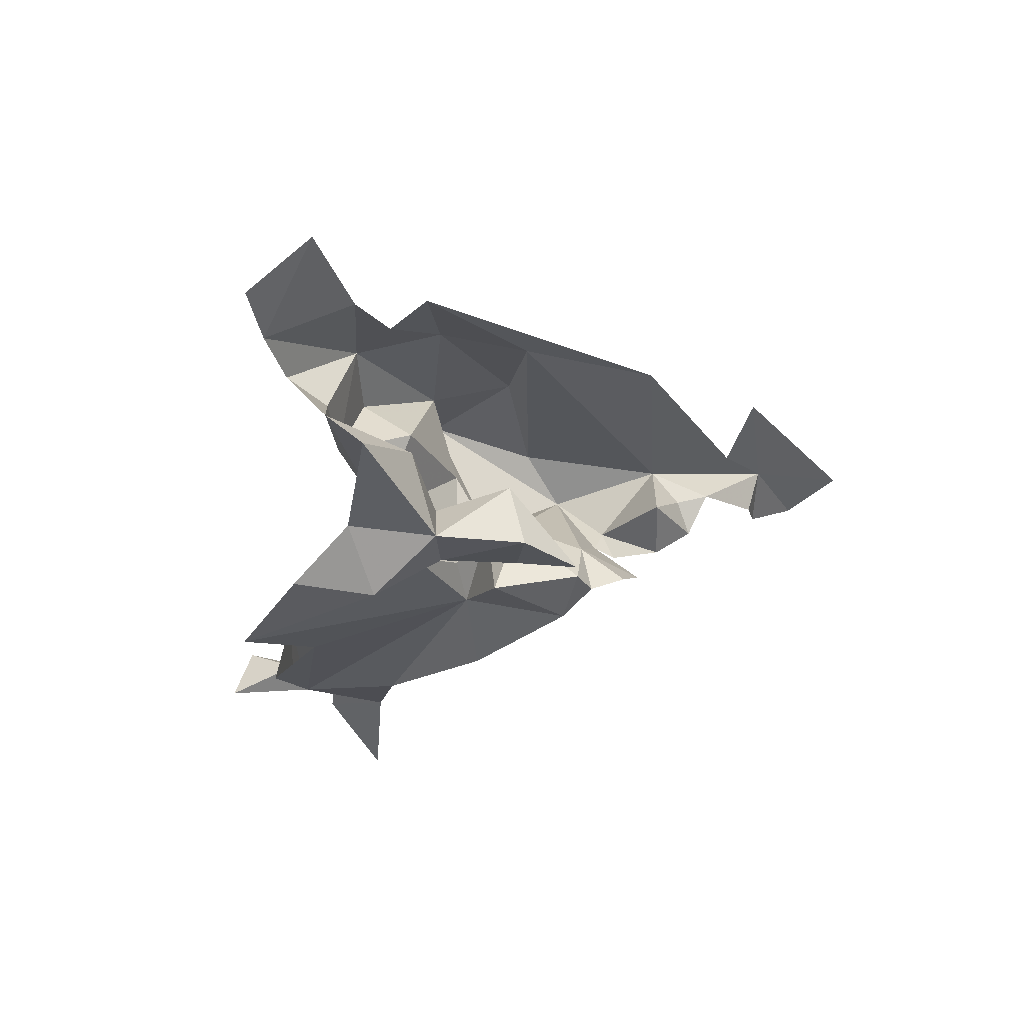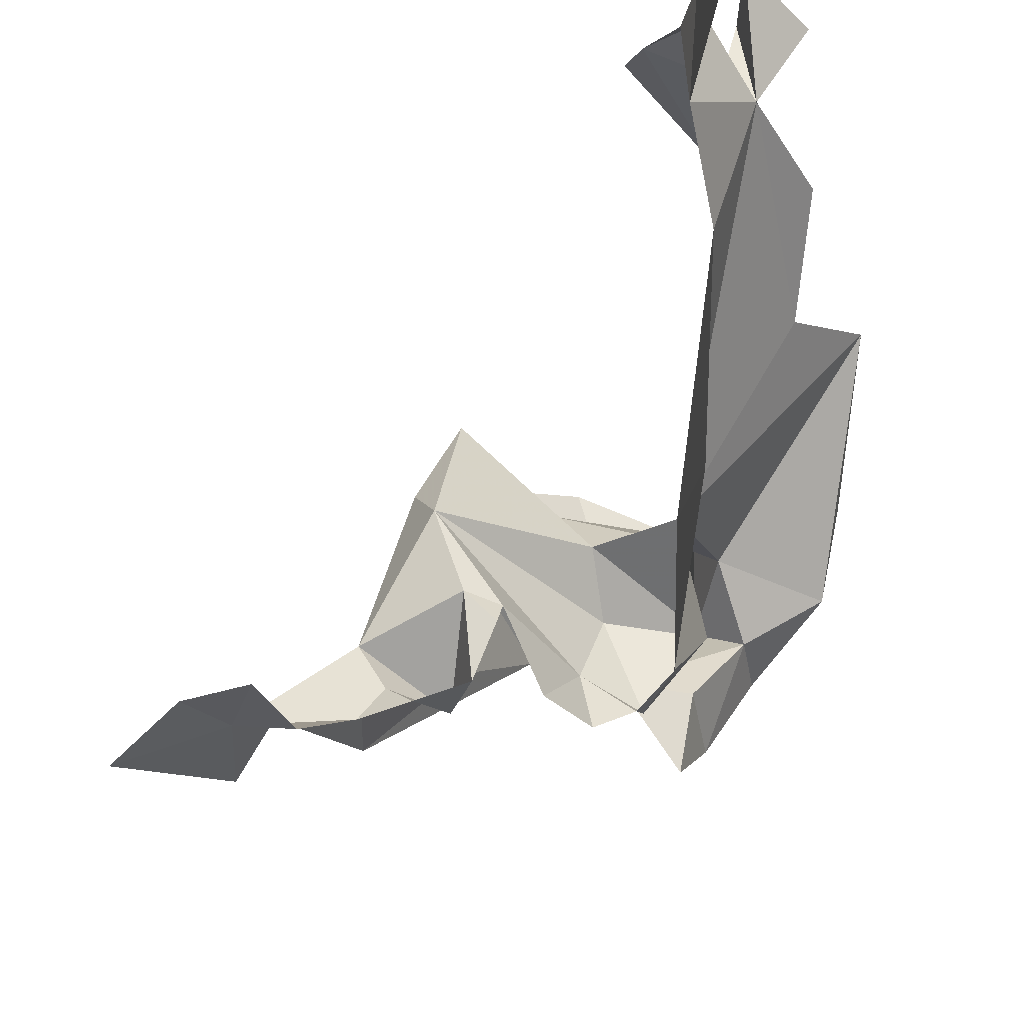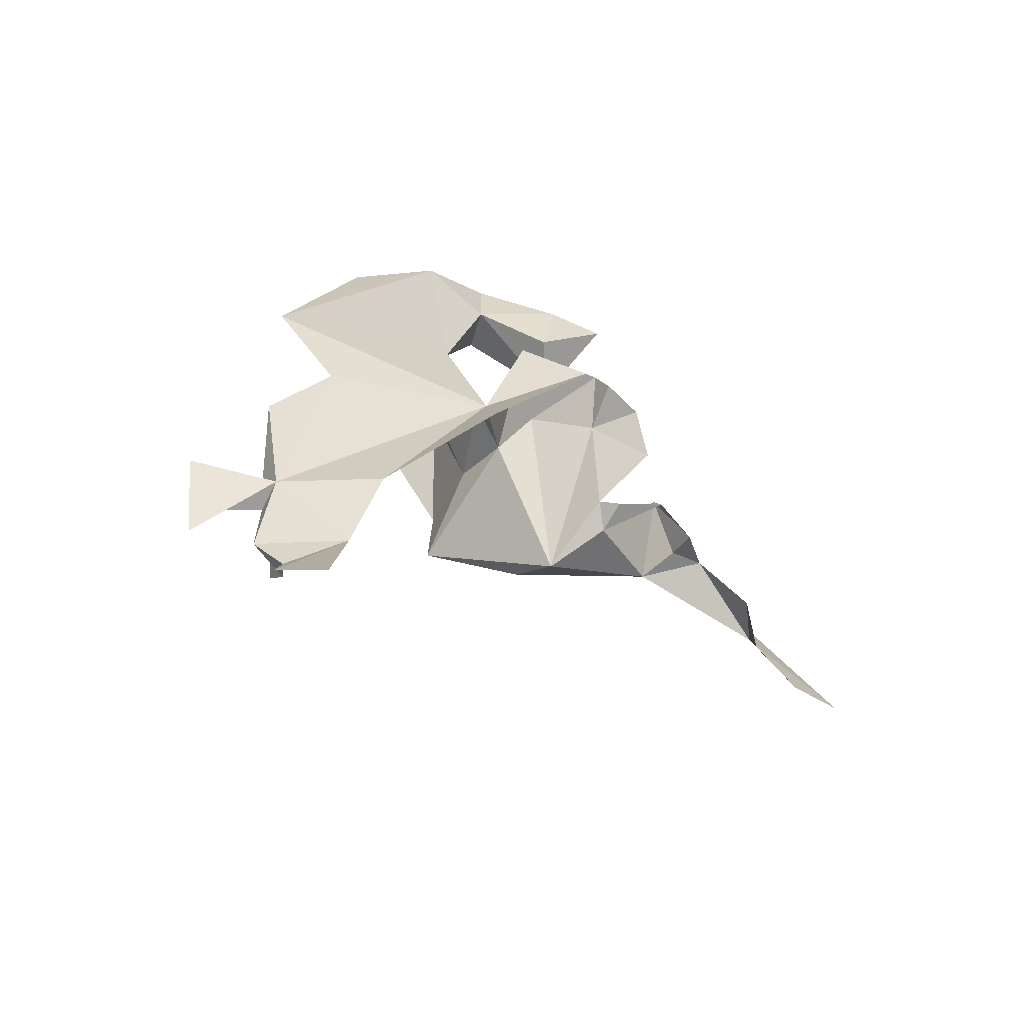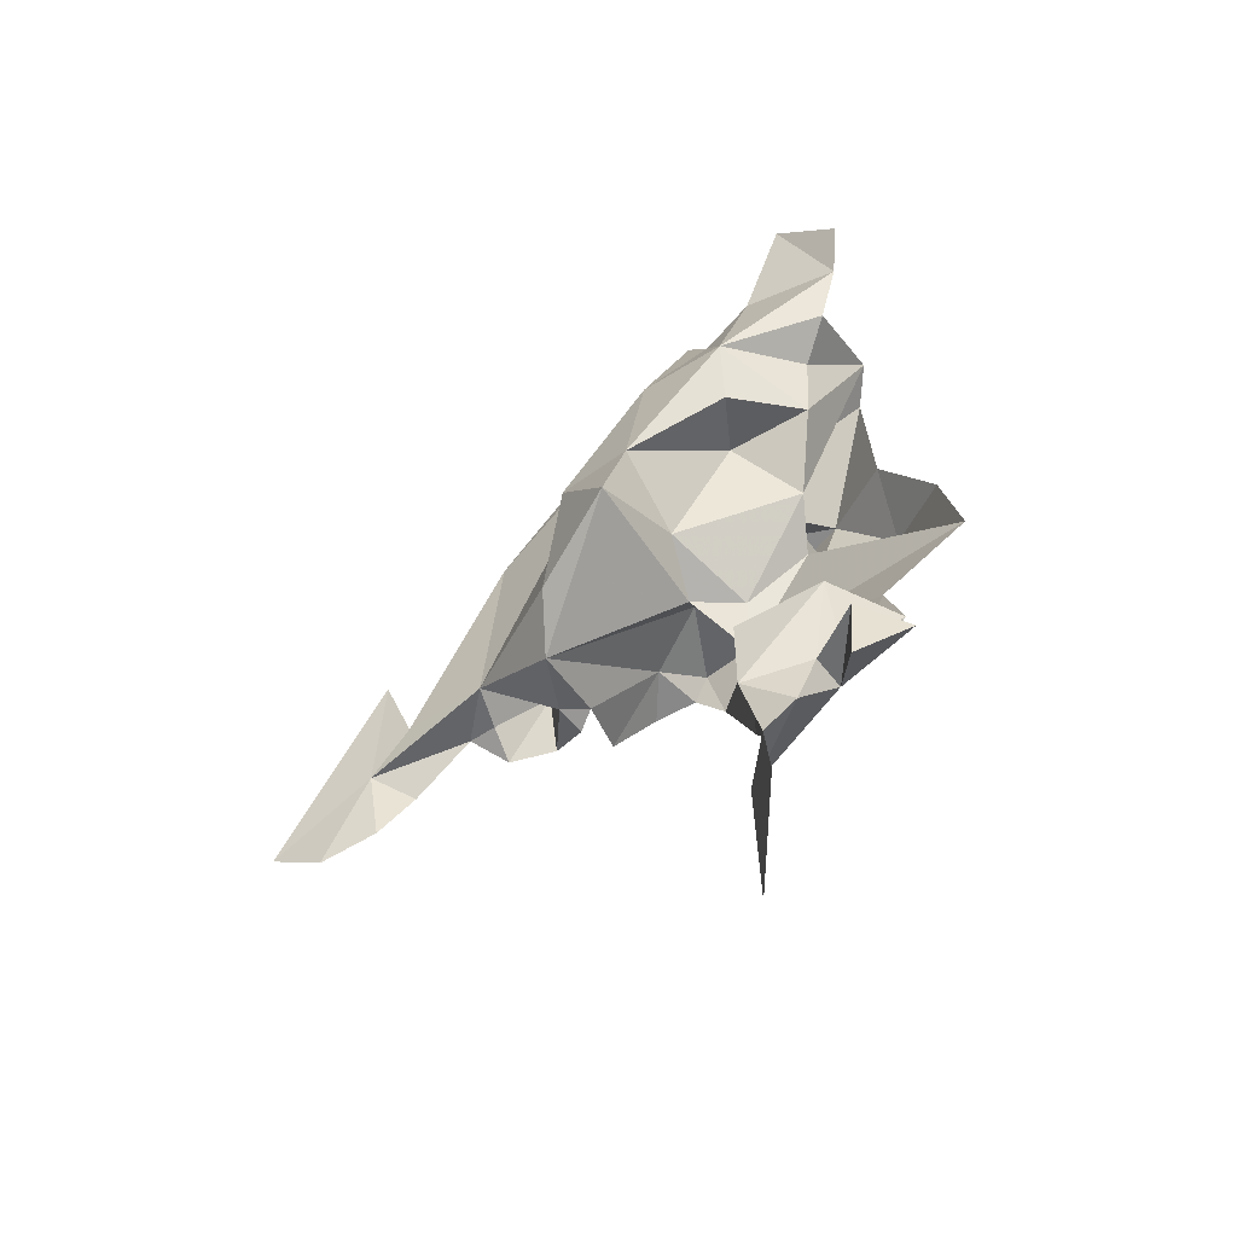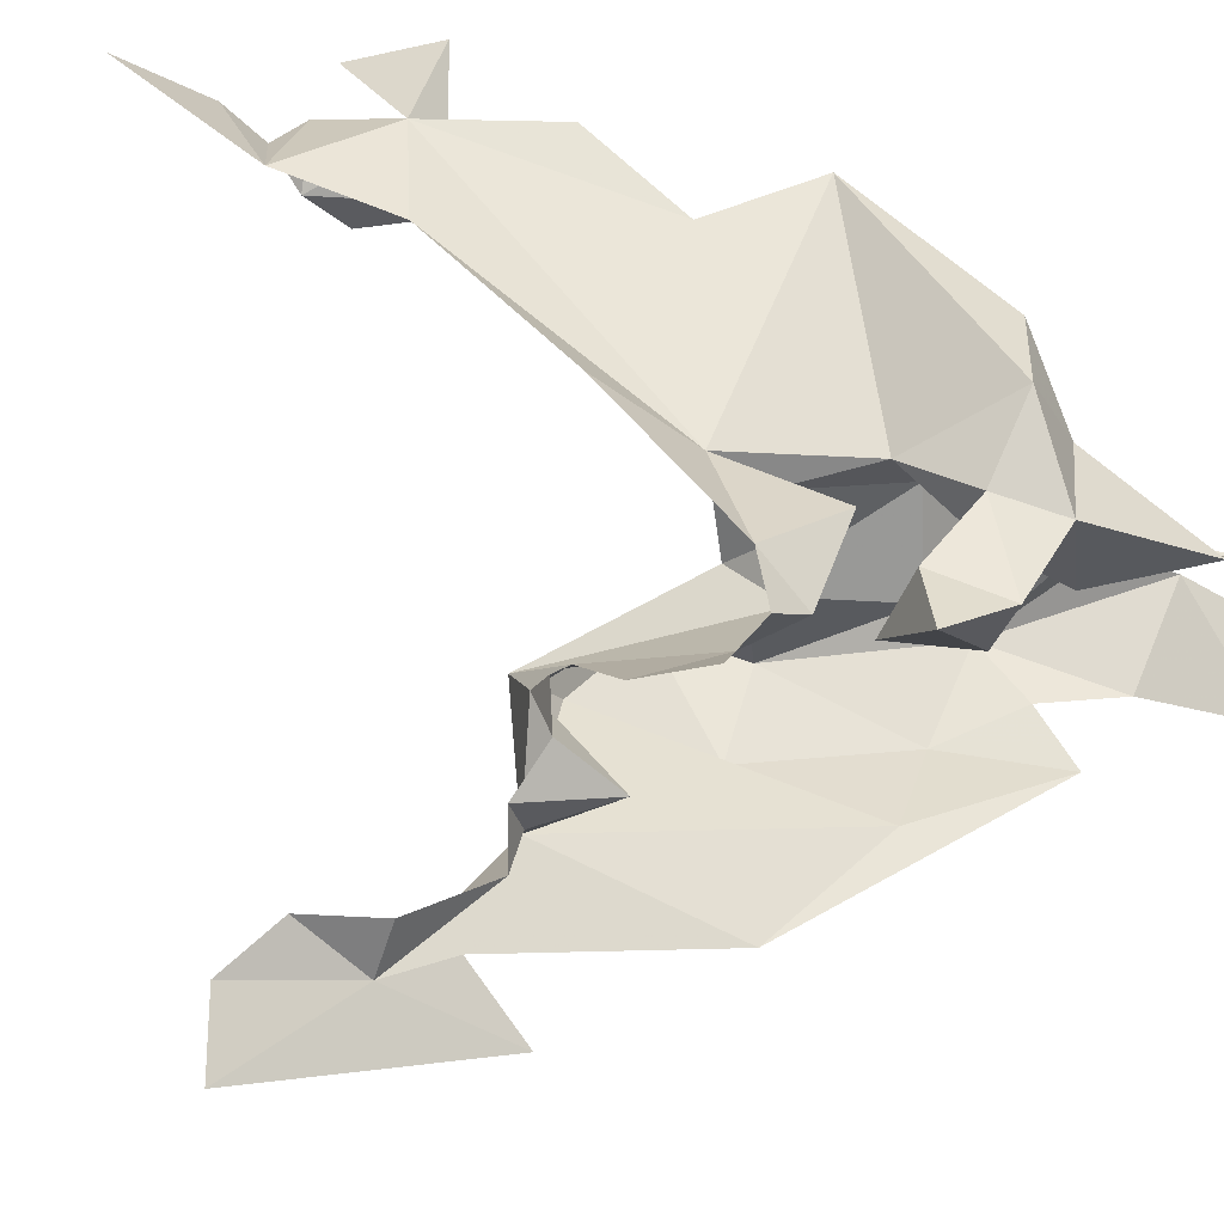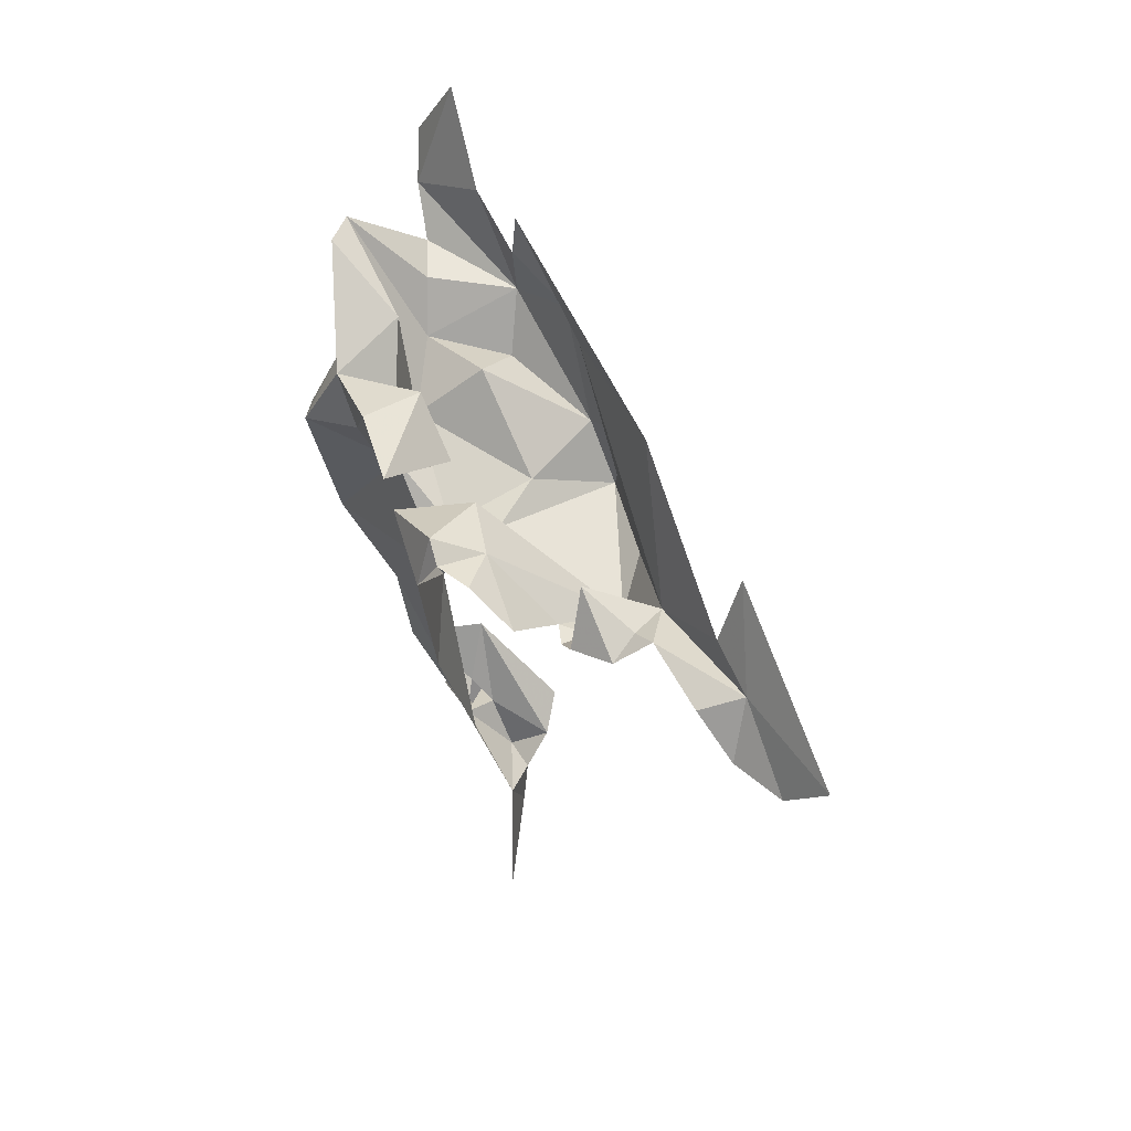
<metadata>
{"format":"obj","ext":"obj","renderer":"f3d","projection":"perspective","resolution":1024,"background":"white","views":[{"elev":47.6,"azim":115.7,"up":"+Y"},{"elev":-32.6,"azim":-7.3,"up":"+Z"},{"elev":-77.9,"azim":105.6,"up":"+Y"},{"elev":-46.9,"azim":-9.7,"up":"+Y"},{"elev":-67.8,"azim":55.5,"up":"+Z"},{"elev":21.3,"azim":-170.5,"up":"+Y"}]}
</metadata>
<code>
v 3.252 2.137 1.45
v 3.267 2.09 1.497
v 3.243 2.066 1.44
v 3.279 2.202 1.424
v 3.325 2.264 1.469
v 3.295 2.209 1.477
v 3.333 2.209 1.516
v 3.331 2.237 1.492
v 3.282 2.133 1.491
v 3.314 2.104 1.458
v 3.323 2.089 1.363
v 3.338 2.107 1.403
v 3.355 2.101 1.352
v 3.349 2.087 1.345
v 3.361 2.08 1.435
v 3.329 2.082 1.429
v 3.386 2.101 1.395
v 3.364 2.069 1.357
v 3.263 2.038 1.374
v 3.219 2.064 1.357
v 3.249 2.036 1.414
v 3.191 2.03 1.294
v 3.17 1.998 1.297
v 3.164 2.039 1.299
v 3.23 2.166 1.358
v 3.364 2.049 1.427
v 3.328 2.08 1.331
v 3.183 2.064 1.317
v 3.268 2.046 1.332
v 3.242 2.044 1.319
v 3.263 2.084 1.336
v 3.415 2.01 1.516
v 3.377 1.898 1.552
v 3.376 1.918 1.563
v 3.371 1.904 1.601
v 3.403 1.898 1.598
v 3.362 1.901 1.565
v 3.323 1.881 1.562
v 3.349 1.867 1.57
v 3.302 2.055 1.332
v 3.414 1.955 1.551
v 3.369 1.959 1.565
v 3.282 2.044 1.371
v 3.278 2.037 1.359
v 3.231 2.058 1.333
v 3.338 1.858 1.514
v 3.335 1.858 1.556
v 3.358 1.915 1.491
v 3.366 1.992 1.419
v 3.338 1.832 1.557
v 3.34 1.783 1.52
v 3.367 1.867 1.604
v 3.14 1.986 1.28
v 3.114 2.003 1.257
v 3.219 2.06 1.317
v 3.169 2.105 1.306
v 3.319 1.907 1.574
v 3.462 2.135 1.494
v 3.458 2.049 1.541
v 3.452 2.14 1.443
v 3.424 2.179 1.415
v 3.436 2.175 1.468
v 3.434 2.25 1.454
v 3.393 2.234 1.529
v 3.388 2.216 1.506
v 3.387 2.18 1.501
v 3.336 2.166 1.512
v 3.389 2.138 1.473
v 3.347 2.168 1.472
v 3.431 2.259 1.48
v 3.4 2.269 1.538
v 3.373 2.333 1.515
v 3.355 2.273 1.501
v 3.401 2.302 1.546
v 3.396 2.115 1.447
v 3.413 2.144 1.418
v 3.384 2.13 1.381
v 3.397 2.167 1.37
v 3.393 2.207 1.446
v 3.392 2.161 1.432
v 3.368 2.176 1.394
v 3.349 2.137 1.388
v 3.378 2.139 1.343
f 1 2 3
f 4 5 6
f 7 6 8
f 2 9 10
f 11 12 13
f 11 13 14
f 10 15 16
f 9 6 7
f 17 18 13
f 17 13 12
f 17 12 16
f 19 20 21
f 22 23 24
f 4 25 5
f 16 15 26
f 11 14 27
f 4 20 25
f 28 20 24
f 1 9 2
f 28 25 20
f 21 2 16
f 29 30 31
f 32 33 26
f 29 31 19
f 5 8 6
f 34 35 36
f 37 38 39
f 11 27 40
f 34 41 42
f 43 44 19
f 21 43 19
f 11 21 12
f 26 18 17
f 30 45 31
f 21 3 2
f 46 39 47
f 2 10 16
f 48 49 26
f 46 50 51
f 48 26 33
f 19 44 29
f 40 43 11
f 20 31 45
f 34 42 37
f 19 31 20
f 21 16 12
f 26 17 16
f 43 21 11
f 26 49 18
f 33 41 34
f 33 46 48
f 46 47 50
f 52 35 33
f 33 36 52
f 21 20 3
f 13 18 14
f 53 24 23
f 24 53 54
f 6 1 4
f 38 47 39
f 9 1 6
f 52 36 35
f 38 37 42
f 39 33 37
f 34 36 33
f 20 55 24
f 37 33 35
f 37 35 34
f 45 30 55
f 24 56 28
f 24 54 56
f 24 55 22
f 42 57 38
f 32 41 33
f 3 4 1
f 46 33 39
f 45 55 20
f 20 4 3
f 58 59 60
f 60 61 62
f 63 62 61
f 60 62 58
f 7 64 65
f 66 67 7
f 66 68 69
f 66 70 68
f 15 10 68
f 9 7 67
f 71 64 7
f 65 64 70
f 65 70 66
f 69 10 9
f 69 68 10
f 65 66 7
f 72 71 73
f 72 74 71
f 15 68 75
f 67 66 69
f 7 73 71
f 7 8 73
f 67 69 9
f 60 76 61
f 76 77 78
f 61 76 78
f 68 70 79
f 80 68 79
f 80 79 61
f 81 82 80
f 61 79 63
f 61 81 80
f 60 59 75
f 77 76 82
f 60 75 76
f 80 76 75
f 77 82 83
f 77 83 78
f 75 26 15
f 78 83 81
f 79 70 63
f 80 82 76
f 61 78 81
f 75 68 80
f 81 83 82
f 59 26 75
f 26 59 32

</code>
